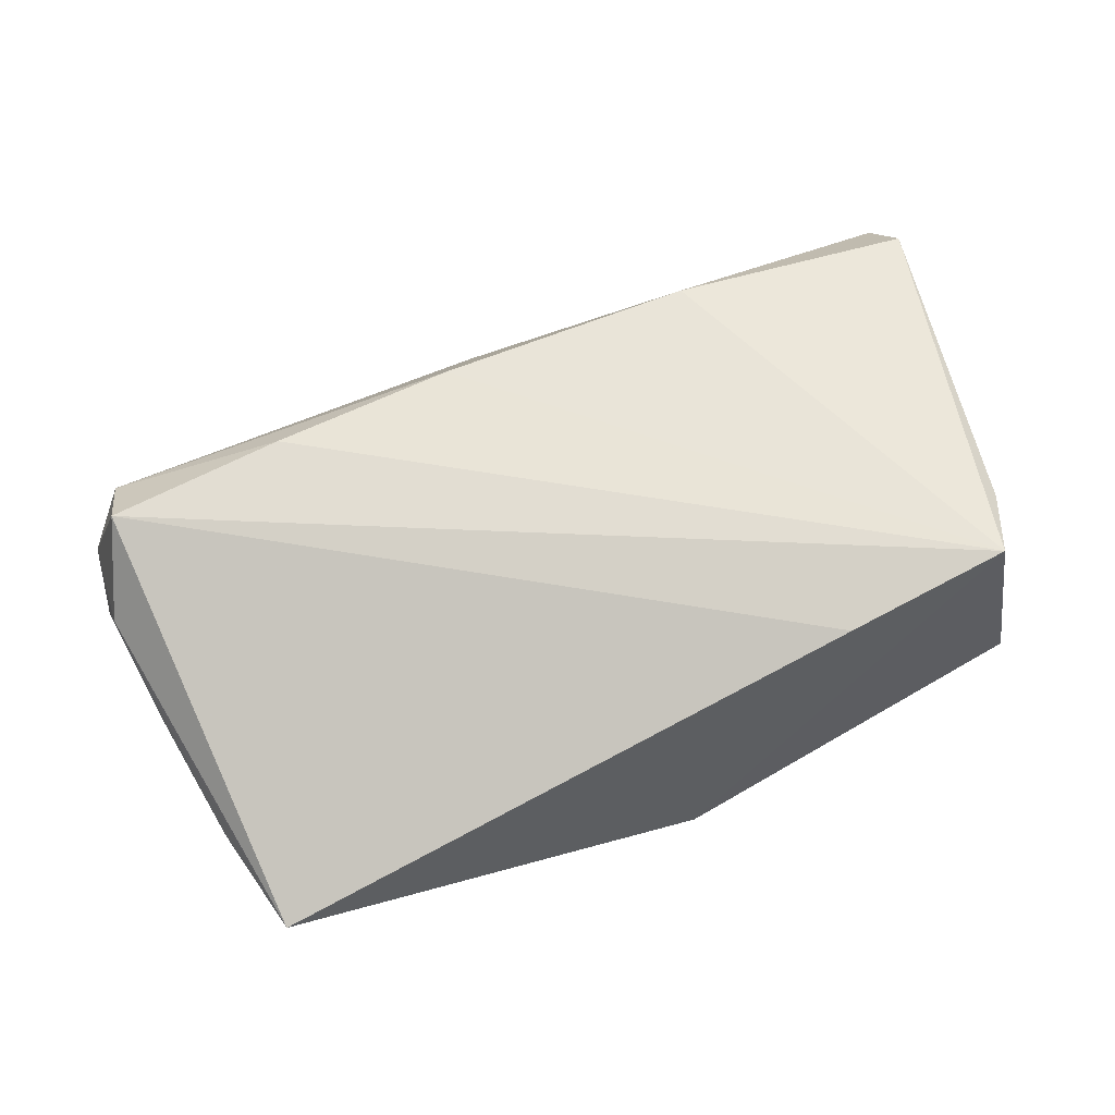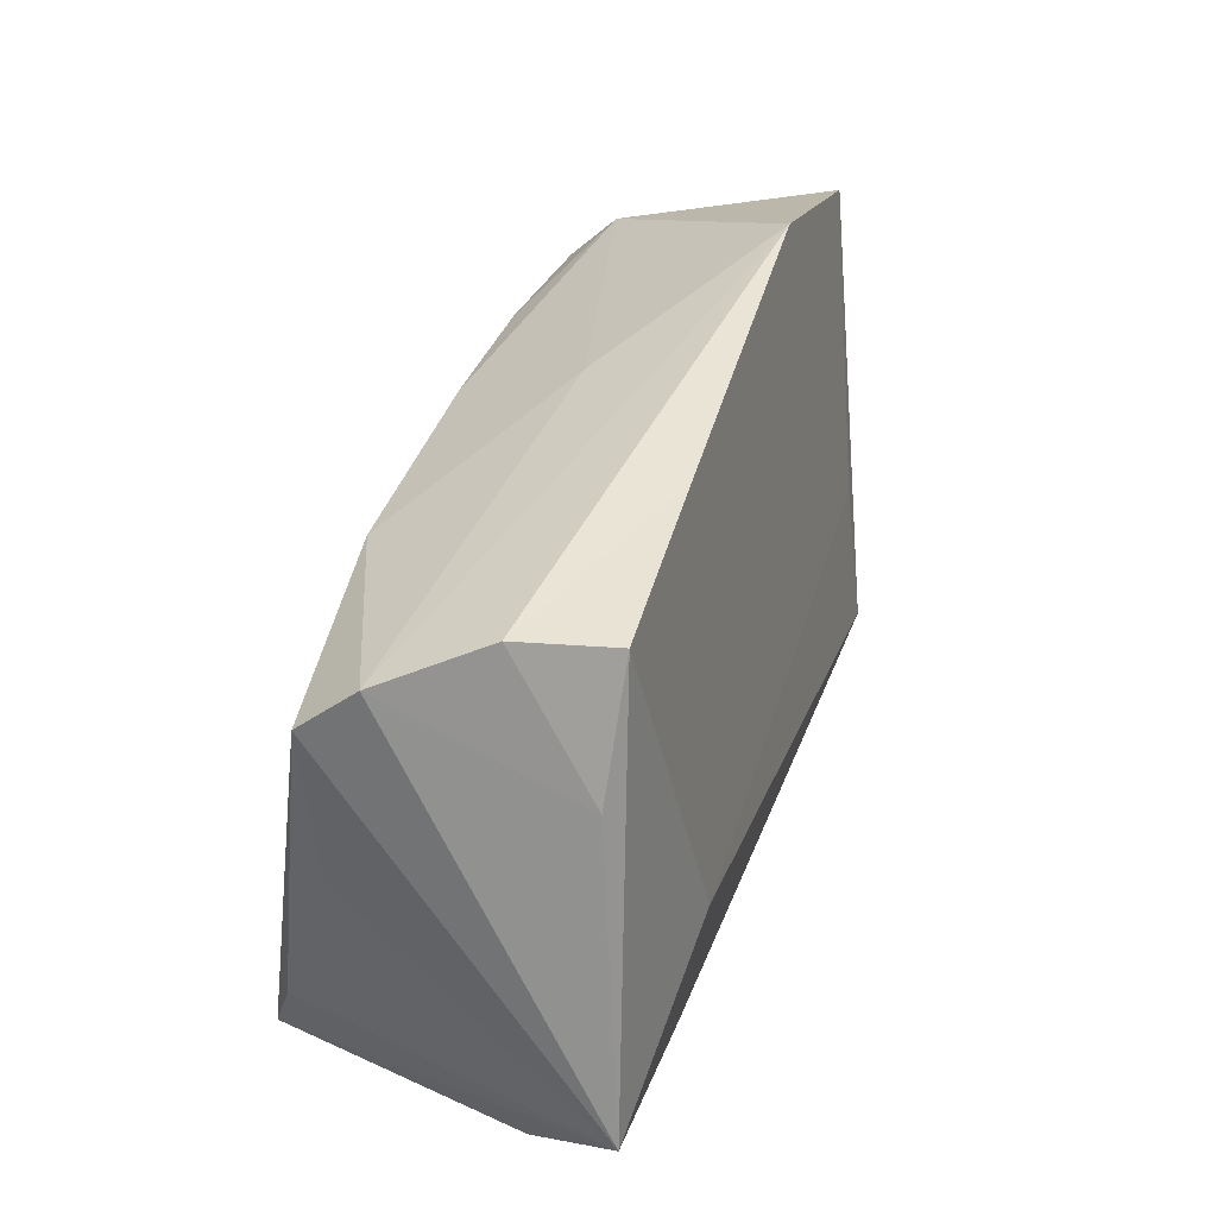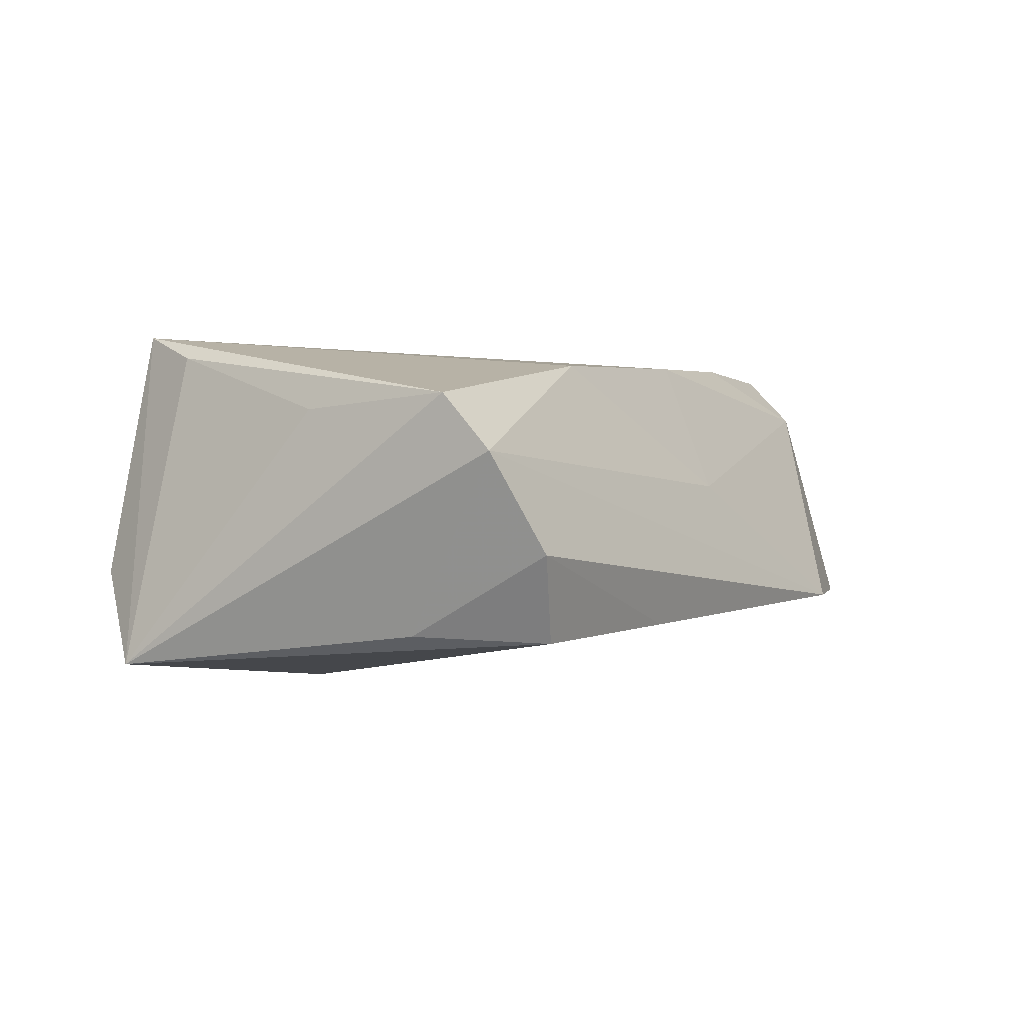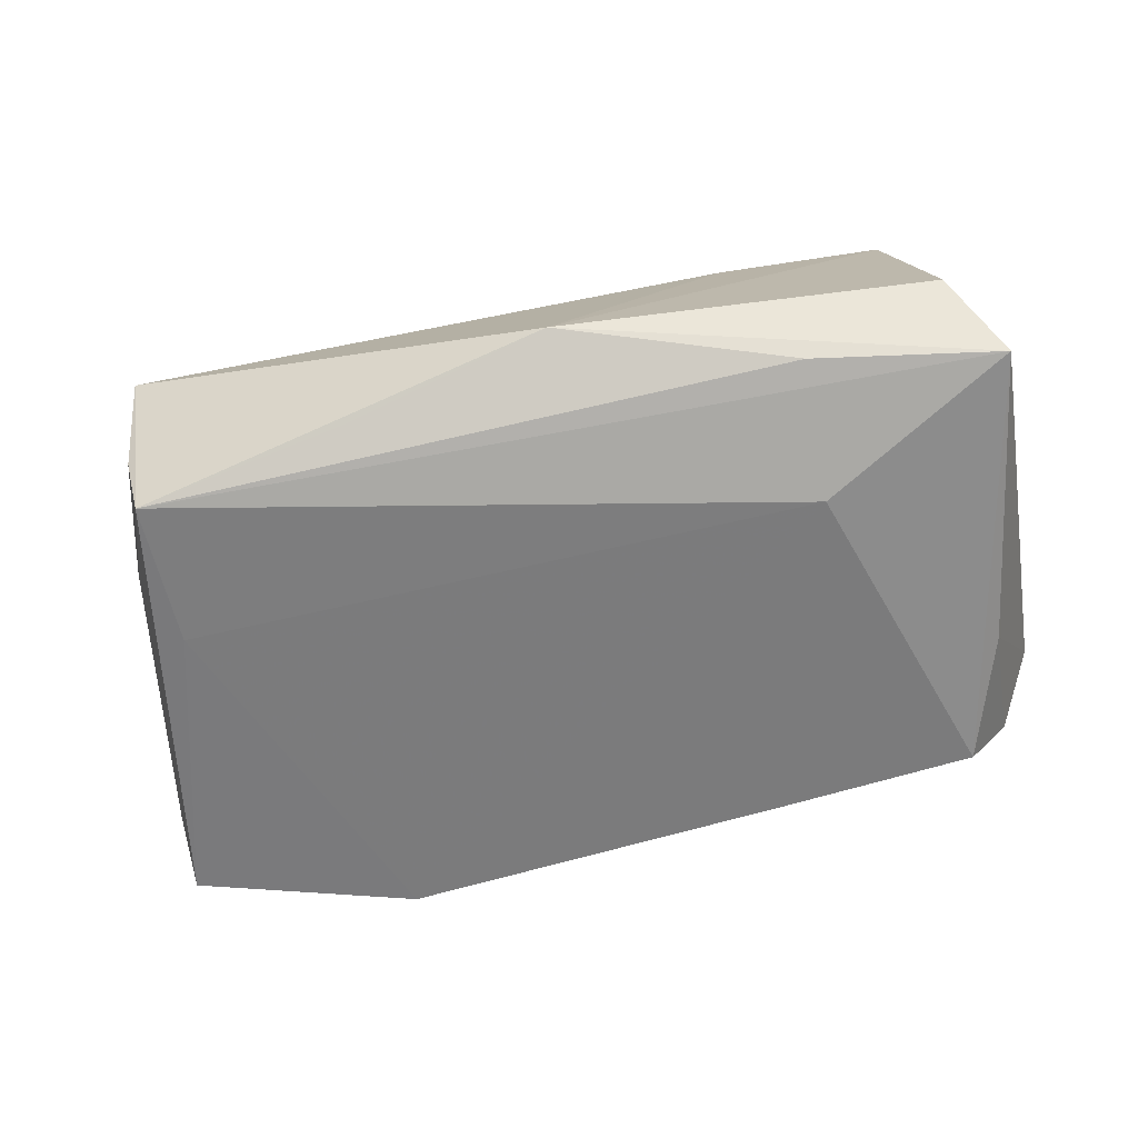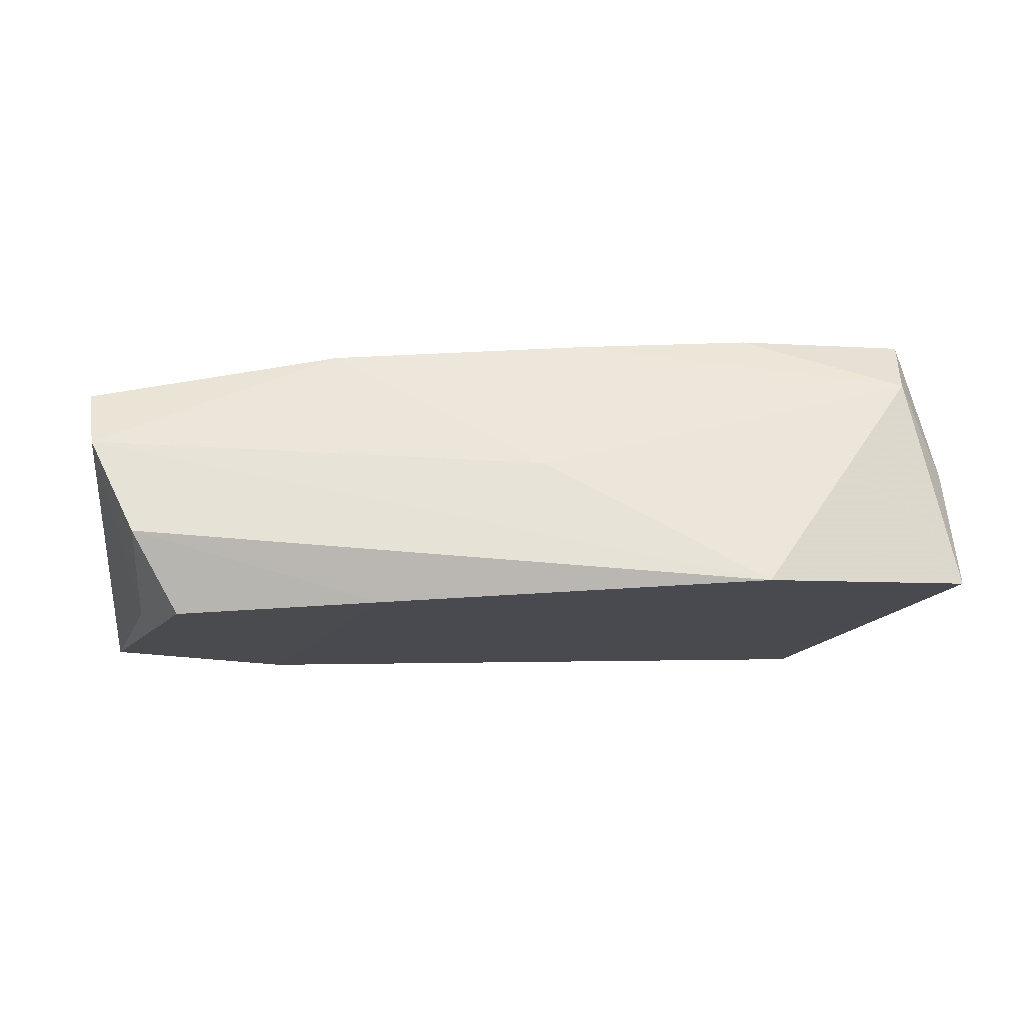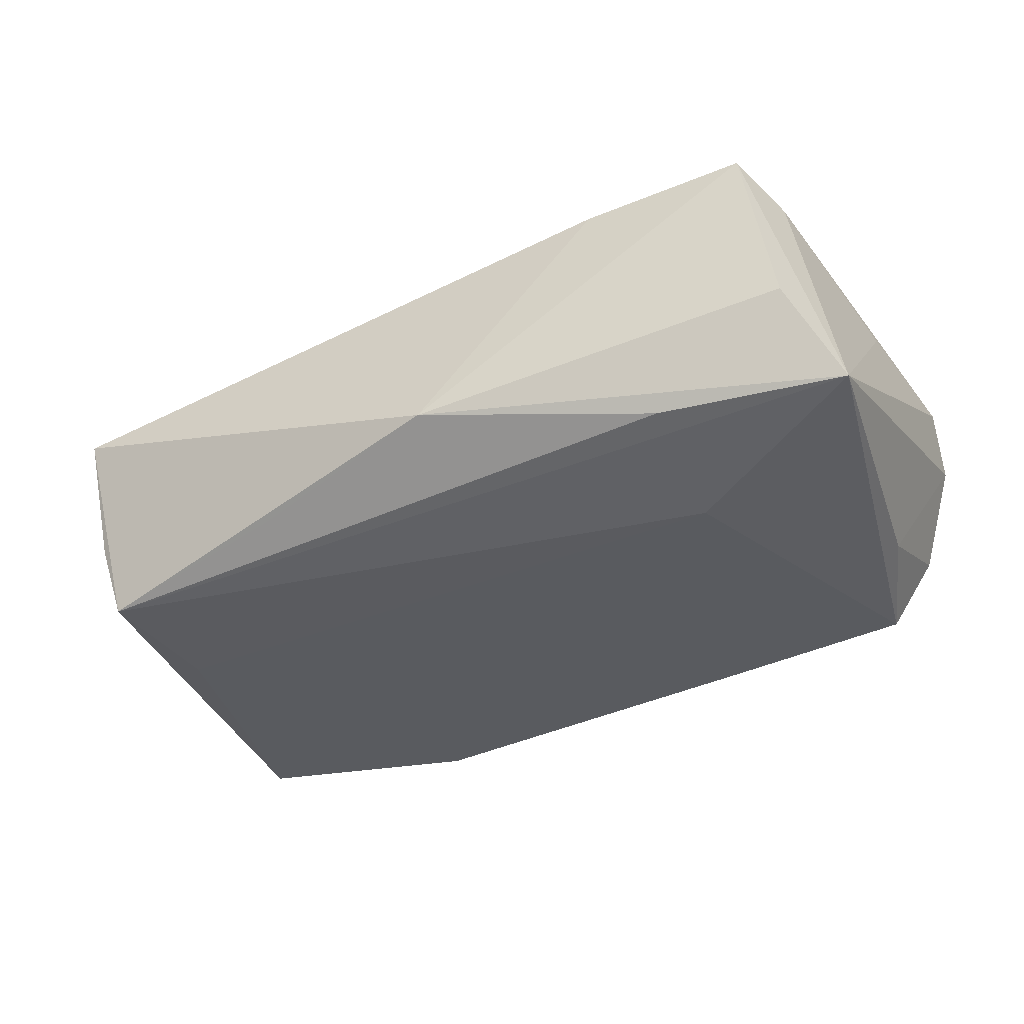
<metadata>
{"format":"obj","ext":"obj","renderer":"f3d","projection":"perspective","resolution":1024,"background":"white","views":[{"elev":68.2,"azim":-19.8,"up":"+Z"},{"elev":36.3,"azim":107.8,"up":"+Y"},{"elev":-1.2,"azim":119.5,"up":"+Z"},{"elev":-67.2,"azim":14.0,"up":"+Z"},{"elev":-5.9,"azim":175.1,"up":"+Z"},{"elev":-41.1,"azim":28.8,"up":"+Z"}]}
</metadata>
<code>
v 0.02333 0.02404 0.01793
v 0.04812 0.03393 -0.005793
v -0.003213 0.03112 0.003488
v -0.031 0.03704 -0.01165
v 0.05064 -0.02707 -0.007783
v -0.05549 -0.006058 0.007139
v 0.05474 0.02437 0.01235
v -0.05859 0.01271 0.002233
v -0.04677 -0.02645 -0.01976
v -0.05277 -0.02053 0.003664
v -0.04862 -0.02904 -0.01054
v -0.05828 0.02824 -0.01137
v 0.004647 -0.03434 -0.01366
v -0.05234 0.02301 0.01552
v 0.03145 -0.008428 -0.02123
v 0.02556 -0.02666 0.01964
v -0.04899 -0.03434 0.004731
v 0.05376 0.02979 0.005759
v 0.0176 0.03355 -0.01446
v -0.05734 0.007004 0.0132
v 0.0462 -0.02412 0.02182
v -0.05763 0.02143 0.003453
v -0.05333 0.01655 0.02182
v -0.05507 -0.006606 0.008777
v -0.02041 -0.02975 -0.01709
v -0.04723 -0.007999 -0.01734
v -0.05311 -0.01382 -0.006906
v 0.03273 -0.025 -0.01855
v 0.04931 -0.01607 0.01859
v -0.05873 0.02064 -0.006469
v 0.05324 0.00522 0.01124
v 0.04268 0.03154 -0.01592
v -0.05567 -0.004004 0.001083
v 0.04858 0.01648 -0.0152
v 0.05547 -0.02044 -0.01908
v -0.03157 0.01928 0.02182
v -0.00894 0.02205 0.02027
f 1 21 7
f 34 35 32
f 7 21 29
f 29 21 35
f 13 35 5
f 5 21 13
f 35 21 5
f 20 17 23
f 16 21 23
f 23 17 16
f 13 21 16
f 16 17 13
f 21 1 37
f 2 34 32
f 31 35 7
f 7 29 31
f 31 29 35
f 4 12 14
f 22 20 23
f 23 14 22
f 22 14 12
f 22 12 30
f 11 27 9
f 30 12 9
f 9 27 30
f 13 17 9
f 17 11 9
f 3 37 1
f 4 14 3
f 3 14 37
f 23 21 36
f 21 37 36
f 36 14 23
f 37 14 36
f 19 2 32
f 4 2 19
f 35 34 18
f 34 2 18
f 7 35 18
f 18 1 7
f 18 3 1
f 18 2 4
f 4 3 18
f 10 11 17
f 10 27 11
f 8 22 30
f 20 22 8
f 30 27 8
f 26 12 4
f 26 9 12
f 32 35 15
f 35 9 15
f 9 26 15
f 15 19 32
f 4 19 15
f 15 26 4
f 28 35 13
f 28 9 35
f 17 20 24
f 24 10 17
f 20 8 6
f 6 24 20
f 10 24 6
f 27 10 33
f 33 8 27
f 10 6 33
f 33 6 8
f 13 9 25
f 25 28 13
f 9 28 25

</code>
